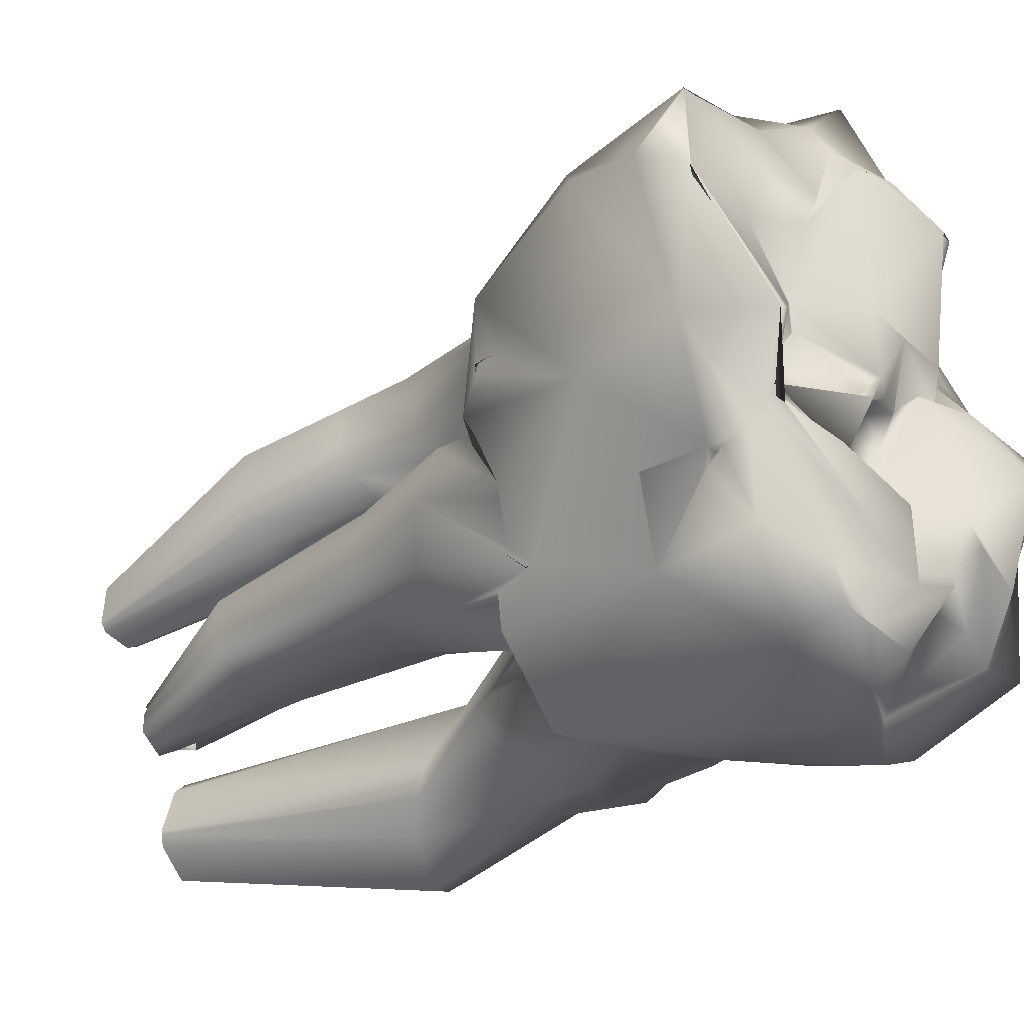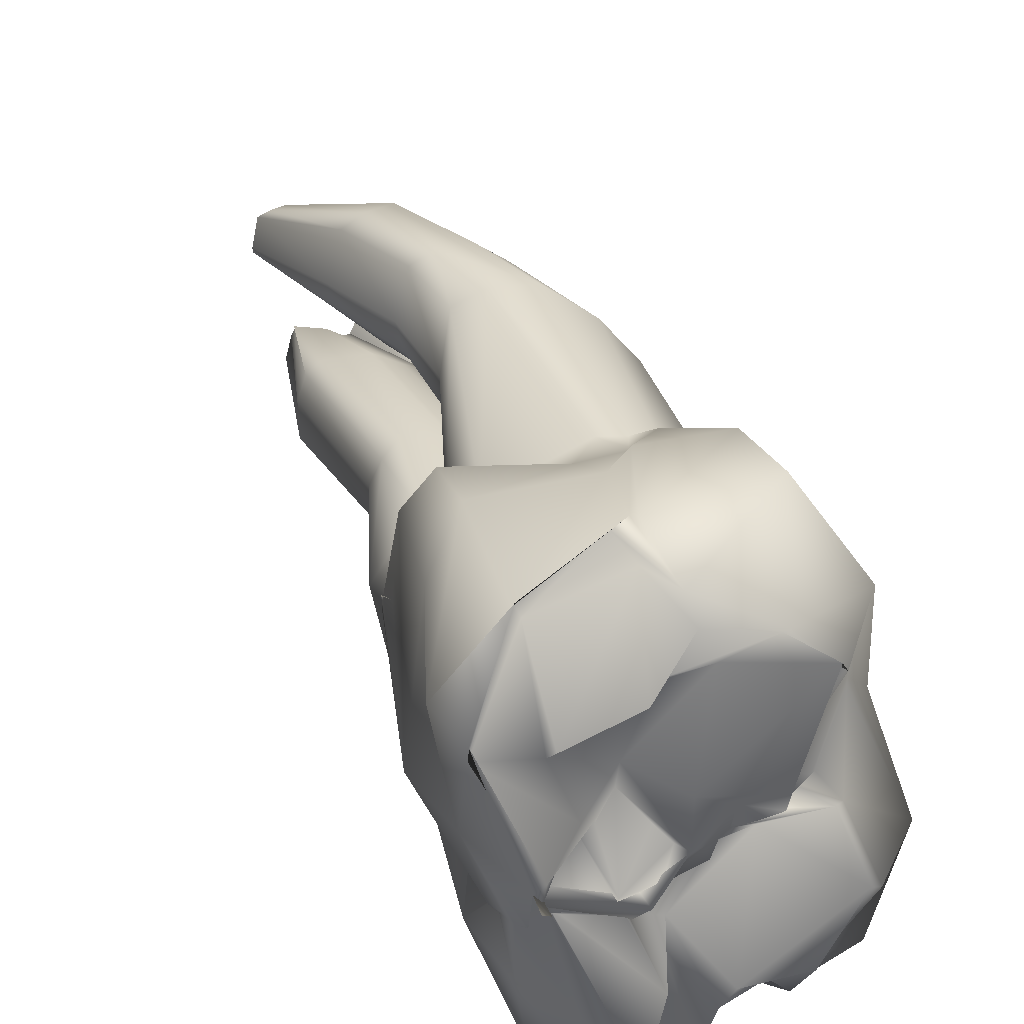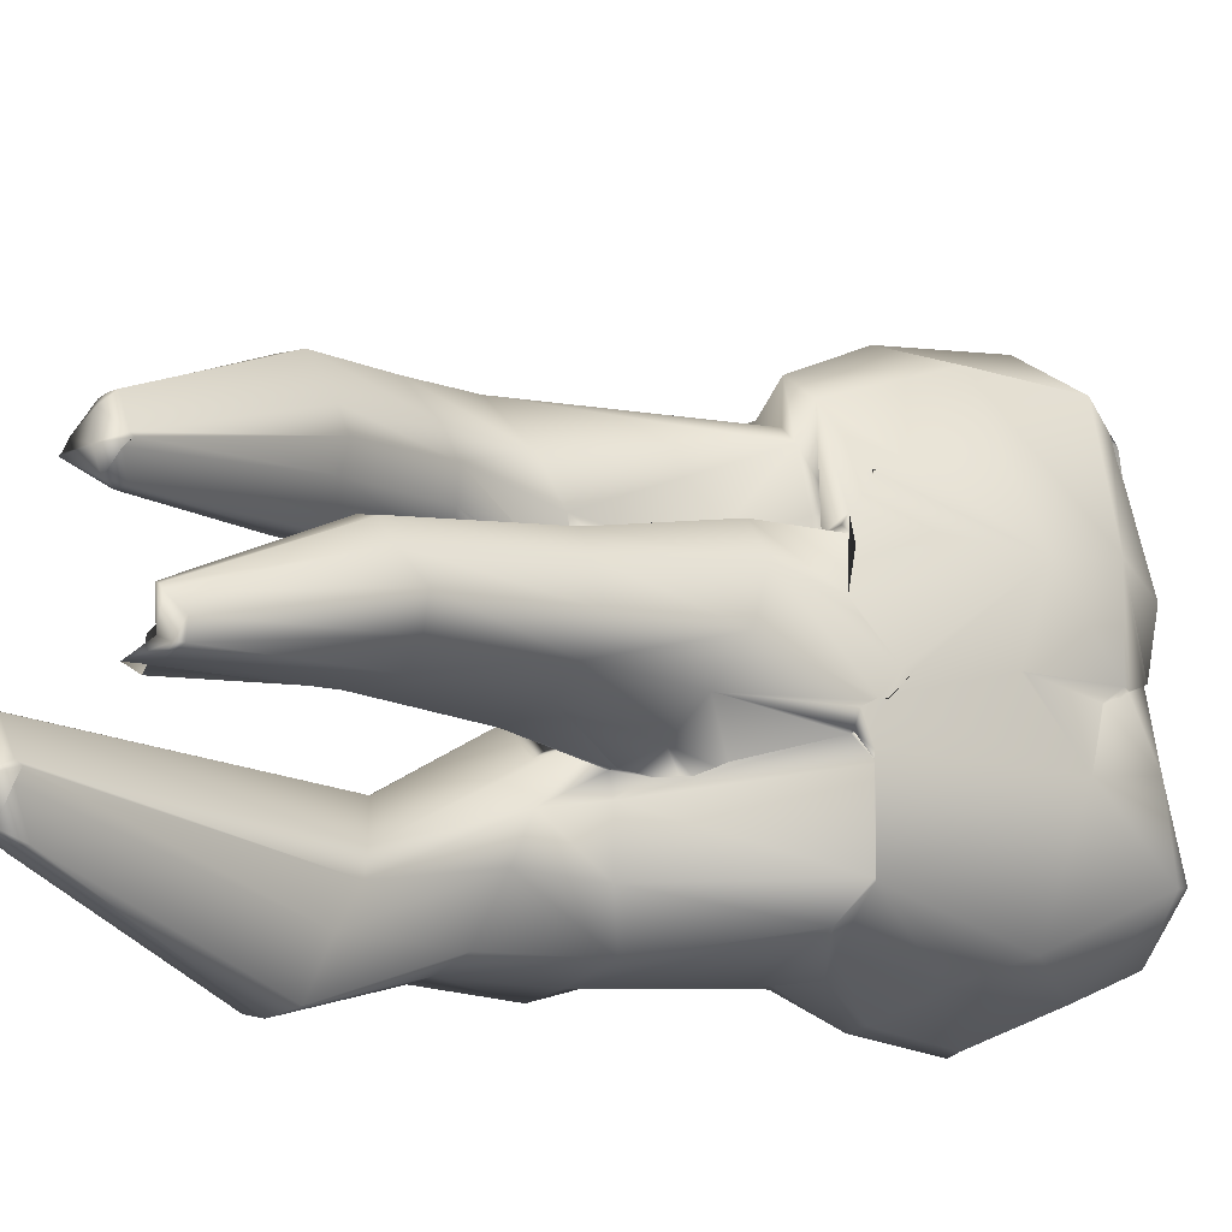
<metadata>
{"format":"obj","ext":"obj","renderer":"f3d","projection":"perspective","resolution":1024,"background":"white","views":[{"elev":-8.8,"azim":131.8,"up":"+Z"},{"elev":50.5,"azim":156.1,"up":"+Z"},{"elev":-29.1,"azim":49.2,"up":"+Z"}]}
</metadata>
<code>
g default
v -0.2841 0.9242 0.504
v -0.2775 0.9164 0.5159
v -0.2755 0.8878 0.515
v -0.2841 0.9241 0.5039
v -0.2637 0.9087 0.4747
v -0.2563 0.9343 0.4741
v -0.2474 0.937 0.4845
v -0.2577 0.9084 0.4829
v -0.3029 0.9423 0.4979
v -0.2961 0.9097 0.4914
v -0.2877 0.9089 0.4972
v -0.2815 0.8257 0.4498
v -0.2748 0.8237 0.4541
v -0.2786 0.8274 0.4586
v -0.2809 0.8251 0.4515
v -0.2803 0.8205 0.4502
v -0.2697 0.8238 0.4508
v -0.2615 0.9061 0.5015
v -0.2515 0.9399 0.5119
v -0.261 0.9391 0.5135
v -0.2674 0.9026 0.503
v -0.2695 0.8202 0.4607
v -0.2694 0.8194 0.4607
v -0.2387 0.9711 0.4841
v -0.2461 0.9715 0.4811
v -0.2424 1.042 0.5093
v -0.2717 0.9087 0.469
v -0.2682 0.9334 0.4672
v -0.2377 1.031 0.4983
v -0.2356 1.03 0.4997
v -0.301 1.06 0.4736
v -0.2578 0.906 0.4931
v -0.2448 0.9393 0.4993
v -0.2883 0.9242 0.5008
v -0.2838 0.9251 0.5047
v -0.2827 0.9241 0.5031
v -0.2644 0.8564 0.4861
v -0.2594 0.858 0.4843
v -0.2799 0.828 0.4612
v -0.2762 0.8269 0.4641
v -0.2935 0.9109 0.4737
v -0.2871 0.9092 0.4697
v -0.2802 0.8667 0.4606
v -0.2857 0.869 0.4641
v -0.2893 0.867 0.4817
v -0.2832 0.8653 0.4853
v -0.254 0.8655 0.47
v -0.2589 0.8682 0.4633
v -0.2758 0.8626 0.4899
v -0.2793 0.9079 0.5029
v -0.2561 0.8594 0.4772
v -0.2656 0.8686 0.4587
v -0.2958 0.9117 0.4815
v -0.2879 0.8679 0.4708
v -0.2673 0.825 0.4501
v -0.265 0.8236 0.454
v -0.2682 0.8204 0.4588
v -0.2831 0.8269 0.459
v -0.2708 0.8235 0.448
v -0.2394 1.042 0.5061
v -0.314 0.9702 0.5048
v -0.2726 1.042 0.5179
v -0.3143 0.9752 0.5068
v -0.2389 1.041 0.5061
v -0.2943 0.9292 0.4957
v -0.2942 0.931 0.496
v -0.2971 0.9347 0.499
v -0.3023 0.9424 0.4987
v -0.2909 0.9286 0.4973
v -0.2538 0.9686 0.4756
v -0.2532 0.9686 0.4761
v -0.2523 0.967 0.4758
v -0.2733 0.9548 0.4699
v -0.241 0.9705 0.4855
v -0.2466 0.9659 0.4971
v -0.2485 0.9713 0.4824
v -0.2461 0.9714 0.4813
v -0.2426 0.9597 0.5121
v -0.2454 0.9597 0.5155
v -0.2506 0.9592 0.5151
v -0.247 0.9623 0.5011
v -0.2417 0.9596 0.5091
v -0.2495 0.9645 0.5166
v -0.2567 0.9631 0.5187
v -0.257 0.962 0.5171
v -0.2531 0.9616 0.5161
v -0.2677 0.9454 0.5157
v -0.266 0.9513 0.5165
v -0.2874 0.9356 0.4697
v -0.2859 0.936 0.4692
v -0.2998 0.9348 0.4894
v -0.3005 0.9332 0.4881
v -0.3032 0.9414 0.4934
v -0.2993 0.9368 0.4906
v -0.3001 0.9358 0.4899
v -0.2952 0.9276 0.4751
v -0.2993 0.9326 0.4857
v -0.2956 0.9307 0.4788
v -0.2838 0.9346 0.4685
v -0.285 0.9363 0.4693
v -0.2872 1.038 0.4509
v -0.2393 0.9628 0.5241
v -0.2392 0.9627 0.5266
v -0.2394 0.963 0.525
v -0.28 0.9283 0.5086
v -0.2704 0.9394 0.5135
v -0.2776 0.9318 0.5098
v -0.2642 1.03 0.5281
v -0.2987 1.054 0.4576
v -0.2405 0.9663 0.5281
v -0.2396 0.9636 0.5265
v -0.2492 0.9714 0.4819
v -0.2491 0.9713 0.4817
v -0.2777 0.9515 0.4672
v -0.2795 0.948 0.4676
v -0.3037 0.9507 0.4968
v -0.3024 0.9458 0.4985
v -0.2461 0.9715 0.4813
v -0.2459 0.9634 0.4766
v -0.2824 0.9413 0.4682
v -0.304 0.9518 0.4965
v -0.3038 0.9504 0.4958
v -0.2707 0.9424 0.5135
v -0.2534 0.9695 0.476
v -0.2395 0.9627 0.5249
v -0.2599 0.9659 0.5263
v -0.254 0.9659 0.5263
v -0.2927 0.928 0.4734
v -0.2902 0.931 0.4719
v -0.2304 1.027 0.5267
v -0.2324 1.028 0.5583
v -0.2281 1.017 0.5612
v -0.2912 1.044 0.5162
v -0.3122 1.059 0.4997
v -0.3091 1.046 0.5144
v -0.2976 0.8493 0.5037
v -0.2982 0.8492 0.5098
v -0.3115 0.8856 0.5209
v -0.3105 0.8856 0.5147
v -0.3225 0.9375 0.4836
v -0.332 0.9404 0.4712
v -0.3331 0.9215 0.4628
v -0.3244 0.9221 0.4745
v -0.2659 0.8071 0.4924
v -0.2696 0.8071 0.4936
v -0.2705 0.8057 0.4907
v -0.2633 0.8083 0.483
v -0.301 1.041 0.5208
v -0.2995 1.042 0.5149
v -0.2835 0.9825 0.5684
v -0.2766 1.028 0.5568
v -0.2693 1.034 0.5578
v -0.2752 1.026 0.5542
v -0.2834 1.035 0.5665
v -0.3218 0.9769 0.4979
v -0.3236 0.9757 0.4998
v -0.3358 0.9679 0.4696
v -0.3302 0.9656 0.4719
v -0.2562 0.9554 0.5539
v -0.2636 0.9618 0.5475
v -0.2568 0.959 0.5394
v -0.2471 0.9554 0.5437
v -0.2378 1.03 0.4982
v -0.2678 1.047 0.5131
v -0.2801 1.045 0.5107
v -0.279 0.8041 0.4838
v -0.2724 0.809 0.4784
v -0.2712 0.8059 0.4834
v -0.2795 0.805 0.4851
v -0.335 0.941 0.4552
v -0.336 0.9201 0.4522
v -0.2648 0.8081 0.4807
v -0.2688 0.8123 0.4766
v -0.2802 0.8631 0.4914
v -0.2732 0.8593 0.4992
v -0.2911 0.9784 0.5688
v -0.2767 1.06 0.4758
v -0.2721 1.041 0.4751
v -0.269 1.066 0.4711
v -0.3153 0.913 0.5342
v -0.322 0.9223 0.5257
v -0.3062 0.8813 0.5277
v -0.2423 1.006 0.4978
v -0.3146 0.982 0.5674
v -0.2547 1.031 0.5195
v -0.246 1.038 0.5126
v -0.2485 1.017 0.5786
v -0.2756 1.014 0.5775
v -0.2749 1.001 0.5748
v -0.2483 1.015 0.5805
v -0.3314 0.9428 0.4443
v -0.3218 0.9436 0.434
v -0.3267 0.9181 0.4326
v -0.3346 0.9177 0.443
v -0.3047 0.9031 0.5409
v -0.2984 0.8782 0.5344
v -0.2886 0.8772 0.535
v -0.2924 0.8994 0.5411
v -0.2644 1.059 0.4879
v -0.2464 1.043 0.5079
v -0.2448 1.042 0.509
v -0.2561 1.066 0.47
v -0.2382 1.046 0.5267
v -0.2427 1.042 0.5121
v -0.2419 1.046 0.5269
v -0.2377 1.039 0.5037
v -0.2373 1.033 0.5007
v -0.2368 1.033 0.4998
v -0.2368 1.041 0.4835
v -0.239 0.9904 0.5628
v -0.2282 1.002 0.5165
v -0.2563 1.055 0.4632
v -0.2317 1.03 0.5553
v -0.3097 0.9427 0.4329
v -0.3175 0.9173 0.4312
v -0.2631 0.8091 0.4822
v -0.2687 0.8575 0.5049
v -0.2653 1.057 0.4582
v -0.2765 0.9077 0.5257
v -0.2831 0.8991 0.5385
v -0.2812 0.8776 0.533
v -0.2751 0.8831 0.5215
v -0.3186 1.03 0.5318
v -0.3064 1.04 0.522
v -0.3118 1.045 0.5134
v -0.3126 0.9317 0.5076
v -0.3025 0.9309 0.503
v -0.297 0.8935 0.5048
v -0.3052 0.893 0.5073
v -0.2532 0.9732 0.4455
v -0.2754 0.9838 0.4414
v -0.2707 1.009 0.439
v -0.2555 1.021 0.4443
v -0.31 1.039 0.5569
v -0.2995 1.038 0.5236
v -0.3111 1.04 0.5547
v -0.301 0.8027 0.4248
v -0.2971 0.8121 0.4177
v -0.2934 0.8108 0.4174
v -0.2938 0.8073 0.4199
v -0.2903 0.9631 0.5562
v -0.2683 1.043 0.4439
v -0.2385 1.045 0.46
v -0.3013 1.032 0.5649
v -0.2809 1.023 0.5776
v -0.2817 1.029 0.5714
v -0.2985 1.033 0.5667
v -0.2937 0.9986 0.445
v -0.3033 0.9913 0.4457
v -0.3016 1.012 0.4396
v -0.2947 1.011 0.4389
v -0.241 0.9575 0.5154
v -0.3043 0.9861 0.4526
v -0.298 0.9821 0.4402
v -0.2987 0.9627 0.552
v -0.2959 0.9686 0.5547
v -0.306 0.9634 0.5521
v -0.3052 0.9647 0.5506
v -0.2969 1.037 0.439
v -0.2903 1.034 0.4379
v -0.2682 0.8541 0.5103
v -0.274 0.8505 0.5236
v -0.2706 0.9787 0.4435
v -0.2856 1.044 0.5279
v -0.2923 1.043 0.5154
v -0.2986 1.043 0.5154
v -0.299 1.044 0.5235
v -0.3015 1.053 0.4577
v -0.3207 1.049 0.4564
v -0.3045 1.056 0.4733
v -0.3318 0.9935 0.5164
v -0.3302 0.9923 0.5189
v -0.3293 0.9955 0.5181
v -0.2939 1.053 0.4649
v -0.2876 1.061 0.4816
v -0.2826 1.052 0.4683
v -0.3188 0.9779 0.5042
v -0.3198 0.9773 0.5034
v -0.3201 0.977 0.5031
v -0.3202 0.9774 0.5037
v -0.3217 0.9782 0.5059
v -0.2349 1.017 0.475
v -0.2391 1.027 0.4961
v -0.2389 1.026 0.4961
v -0.2421 1.007 0.4978
v -0.2526 0.9779 0.5693
v -0.2472 1.015 0.5804
v -0.257 1.054 0.4508
v -0.2894 1.035 0.4475
v -0.2447 0.9657 0.4677
v -0.302 1.04 0.5205
v -0.2811 0.8492 0.5256
v -0.3337 1.041 0.488
v -0.2763 1.042 0.5332
v -0.3121 0.9768 0.4526
v -0.3155 0.9781 0.4457
v -0.2476 1.042 0.5074
v -0.2604 1.045 0.5021
v -0.2618 1.045 0.4994
v -0.2635 1.051 0.511
v -0.3244 1.012 0.4565
v -0.2999 0.8063 0.44
v -0.3012 0.803 0.4306
v -0.2951 0.8021 0.4402
v -0.2962 0.8048 0.4422
v -0.2778 0.8051 0.4874
v -0.2736 0.8077 0.4944
v -0.2891 0.8486 0.5252
v -0.2937 0.8466 0.5161
v -0.2772 1.006 0.583
v -0.2579 0.9777 0.4492
v -0.2892 0.9384 0.4471
v -0.2967 0.946 0.4361
v -0.2803 1.004 0.579
v -0.3388 0.9944 0.4809
v -0.2573 1.035 0.5255
v -0.2838 1.041 0.5119
v -0.2587 1.034 0.5263
v -0.244 1.035 0.5125
v -0.2696 1.038 0.521
v -0.3018 0.8034 0.4268
v -0.2941 0.8032 0.4283
v -0.3279 1.021 0.5524
v -0.2527 0.9744 0.4707
v -0.2477 1.037 0.5582
v -0.27 1.043 0.5084
v -0.2628 1.043 0.4986
v -0.2689 1.042 0.5042
v -0.2853 0.9349 0.4622
v -0.3267 1.026 0.5227
v -0.3277 1.017 0.5232
v -0.3313 1.007 0.5266
v -0.3297 1.006 0.5254
v -0.2572 1.048 0.5147
v -0.2577 1.046 0.5107
v -0.2628 1.046 0.5116
v -0.2806 0.8916 0.5089
v -0.2895 0.8119 0.4166
v -0.2874 0.8065 0.4254
v -0.3128 0.9742 0.5101
v -0.3204 0.9264 0.517
v -0.2453 1.056 0.4661
v -0.2479 1.051 0.4766
v -0.2763 0.8124 0.48
v -0.2945 0.8586 0.496
v -0.3109 0.9378 0.4899
v -0.3163 0.9748 0.5027
v -0.3081 1.013 0.5899
v -0.3142 1.06 0.5005
v -0.275 1.045 0.5177
v -0.2658 1.029 0.5344
v -0.3203 1.027 0.5313
v -0.3188 0.9763 0.504
v -0.3154 0.978 0.5066
v -0.3149 0.9771 0.508
v -0.2924 0.8052 0.4402
v -0.2872 0.8061 0.4297
v -0.2885 1.039 0.511
v -0.3102 0.8824 0.4135
v -0.3039 0.8844 0.4264
v -0.2725 0.8119 0.4772
v -0.2875 0.8602 0.4928
v -0.3155 0.9241 0.4808
v -0.2479 1.031 0.5493
v -0.2863 0.8072 0.4285
v -0.3003 0.8877 0.4365
v -0.3226 0.9641 0.5353
v -0.3177 0.9612 0.5354
v -0.3071 0.9488 0.4959
v -0.3094 0.9566 0.5001
v -0.3108 0.9572 0.5013
v -0.3013 0.8889 0.4442
v -0.3098 0.8953 0.4596
v -0.3064 0.9177 0.4328
v -0.3201 0.8941 0.459
v -0.3267 0.8911 0.4561
v -0.3336 0.8822 0.4448
v -0.3359 0.8798 0.4373
v -0.3341 0.876 0.4293
v -0.327 0.8808 0.4166
v -0.3193 0.8806 0.4133
v -0.2531 1.037 0.5311
v -0.2791 1.063 0.4864
v -0.3268 0.9842 0.5382
v -0.2968 0.9191 0.4473
v -0.2885 0.9183 0.4566
v -0.2948 0.9221 0.4703
v -0.3042 0.9235 0.4828
v -0.2446 1.043 0.5082
v -0.2707 1.044 0.5095
v -0.2697 1.046 0.5118
v -0.2723 1.041 0.4885
v -0.2852 1.038 0.505
v -0.2822 0.9698 0.5582
v -0.2794 1.043 0.5141
v -0.2872 1.04 0.5116
v -0.3052 1.041 0.5221
v -0.2878 0.8953 0.5025
g Lower_Molar_Left_02 Lower_Teeth Teeth group1
f 1 2 3 4
f 5 6 7 8
f 9 10 11
f 12 13 14 15
f 13 12 16 17
f 18 19 20 21
f 13 22 23 14
f 335 336 164 334
f 5 27 28 6
f 341 139 138 181
f 32 8 7 33
f 18 32 33 19
f 34 11 35 1 4 36
f 18 21 37 38
f 39 14 23 40
f 41 42 43 44
f 45 46 11
f 5 8 47 48
f 46 49 50
f 21 50 49 37
f 32 18 38 51
f 8 32 51 47
f 326 390 391 395 350 300
f 5 48 52 43 42 27
f 53 41 44 54
f 54 45 10
f 38 37 23 22
f 17 55 56 57
f 44 43 16 12
f 46 45 58 39
f 13 17 57 22
f 48 47 56 55
f 49 46 39 40
f 37 49 40 23
f 51 38 22 57
f 47 51 57 56
f 14 39 58 15
f 52 48 55 59
f 43 52 59 16
f 54 44 12 15
f 45 54 15 58
f 17 16 59 55
f 325 364 153
f 373 372 387
f 65 66 67 68 9 11 34 69
f 53 10 9
f 50 21 20
f 11 10 45
f 50 11 46
f 10 53 54
f 70 71 72 6 73
f 74 75 33 76 77
f 78 79 80 19 81 82
f 83 84 85 86
f 87 20 19 88
f 89 90 42 41
f 91 92 53 9 93 94 95
f 96 41 97 98
f 99 28 27 100
f 65 398 228 66
f 102 103 104
f 105 50 20 106 107
f 179 276 177
f 78 252 79
f 110 103 111
f 112 7 6 113
f 114 28 115
f 116 9 68 117
f 73 6 28 114
f 118 25 24
f 119 113 6 72
f 115 28 99 120
f 121 122 93 9 116
f 106 20 87 123
f 35 11 50 105
f 97 41 53 92
f 165 391 390 393
f 111 103 102
f 71 70 124
f 76 33 7 112
f 81 19 33 75
f 104 103 125
f 125 103 110
f 126 84 83 127
f 86 85 88 19 80
f 100 27 42 90
f 89 41 96 128 129
f 130 131 132
f 133 134 135
f 136 137 138 139
f 140 141 142 143
f 144 145 146 147
f 135 148 149
f 151 152 153 154
f 155 156 157 158
f 159 160 161 162
f 395 391 165 317
f 166 167 168 169
f 141 170 171 142
f 172 173 174 175
f 280 353 384 273 272 281
f 177 178 179
f 180 181 138 182
f 185 186 335 334 316
f 187 188 189 190
f 191 192 193 194
f 195 196 197 198
f 199 200 201 202
f 203 204 205
f 206 207 208 209
f 130 210 211
f 178 202 212
f 213 187 190 131
f 192 214 215 193
f 216 172 175 217
f 212 218 179 178
f 219 220 221 222
f 223 224 225
f 226 227 228 229
f 230 231 232 233
f 234 235 236
f 237 238 239 240
f 160 241 198 220
f 233 232 242 243
f 244 245 246 247
f 248 249 250 251
f 211 162 110 111 102 252
f 102 104 125 110 162 252
f 253 249 248 254
f 255 256 257 258
f 251 250 259 260
f 144 147 261 262
f 263 254 248 231
f 264 265 266 267
f 268 259 269 270
f 195 180 182 196
f 271 272 273
f 188 246 245 189
f 274 275 177 276
f 66 228 227 67
f 277 278 279 280 281 156
f 220 198 197 221
f 282 209 283 284 285
f 286 210 132 287
f 288 242 260 289
f 131 205 213
f 77 118 24 74
f 145 144 262 292
f 293 270 269
f 294 267 234
f 253 295 296 249
f 204 297 298 299 300
f 249 296 301 250
f 236 244 247 234
f 302 303 304 305
f 306 307 308 309
f 250 301 269 259
f 190 189 310 287
f 263 311 312 313
f 245 314 310 189
f 293 301 315
f 128 387 372 386 129
f 303 321 322 304
f 169 306 309 137
f 315 301 296
f 235 323 236
f 124 324 71
f 188 187 325 152
f 231 248 251 232
f 326 300 299 327 328
f 232 251 260 242
f 255 258 180 195
f 329 311 324
f 330 331 332 333 323
f 76 112 113 119 290 282 183 211 74 24 25 118 77
f 159 162 210 286
f 338 339 240 239
f 340 226 341
f 209 342 343
f 344 166 136 345
f 346 347 140
f 81 75 74 211 252 82
f 282 243 209
f 245 244 348 314
f 267 266 149
f 293 225 349
f 167 172 216 168
f 263 313 214 254
f 350 294 351
f 293 315 331 330 352
f 353 278 277 354 355 340
f 356 305 304 357
f 358 265 264
f 339 338 359 360
f 361 344 345 362
f 363 140 143
f 364 351 153
f 365 339 360 366
f 258 257 367 368
f 121 369 370 371 346 122
f 154 351 294
f 356 357 372 373
f 147 146 168 216
f 313 374 215 214
f 340 181 368
f 305 356 373 375
f 307 306 146 145
f 288 342 243 242
f 353 368 367
f 303 302 376 377
f 307 145 292 308
f 290 311 230
f 235 234 267
f 321 303 377 378
f 166 344 361 167
f 141 347 155
f 267 294 264
f 238 237 379 380
f 294 350 264
f 240 339 365 322
f 234 154 294
f 239 238 380 381
f 306 169 168 146
f 357 304 322 365
f 213 382 364
f 302 305 375 376
f 173 361 362 174
f 383 177 275
f 205 131 203
f 338 239 381 359
f 364 325 187
f 155 158 170 141
f 131 130 203
f 357 365 366 372
f 258 368 181 180
f 296 295 158 157
f 210 130 132
f 237 321 378 379
f 384 353 367
f 360 359 374 385
f 162 211 210
f 282 230 233
f 147 216 217 261
f 366 360 385 386
f 87 88 85 84 126 161 2 123
f 295 253 192 191
f 190 287 132 131
f 387 388 373
f 80 79 252 162 127 83 86
f 315 156 271
f 368 353 340
f 375 373 388 363
f 175 174 398
f 392 133 393
f 127 162 161 126
f 377 376 143 142
f 204 186 185 205
f 89 329 120 99 100 90
f 166 169 137 136
f 378 377 142 171
f 253 254 214 192
f 154 234 247
f 380 379 194 193
f 295 191 170 158
f 160 159 394 241
f 381 380 193 215
f 264 350 395 317 396 358
f 268 289 260 259
f 351 364 382
f 376 375 363 143
f 352 330 323 235 397 224 223
f 89 129 386 329
f 398 337 175
f 359 381 215 374
f 280 279 353
f 313 312 385 374
f 150 286 287 310
f 317 165 393 133 396
f 191 194 171 170
f 217 175 337 3
f 379 378 171 194
f 323 333 273 384
f 69 337 398 65
f 176 150 310 314
f 218 212 342 288
f 123 2 107 106
f 237 240 322 321
f 226 340 355 63 61
f 109 101 289 268
f 130 64 60 203
f 386 385 312
f 341 226 229 139
f 392 178 177
f 68 67 227 117
f 268 270 31 109
f 262 261 222 221
f 263 231 230 311
f 30 29 208 207
f 212 202 343 342
f 153 152 325
f 218 101 276 179
f 82 252 78
f 97 92 91 388 98
f 257 184 384 367
f 270 349 134 31
f 312 329 386
f 101 109 274 276
f 256 255 241 394
f 224 397 291 225
f 370 369 227
f 347 354 277 156
f 292 262 221 197
f 101 218 288 289
f 297 204 26 201 200
f 109 31 275 274
f 256 394 150 176
f 94 346 363 95
f 201 26 389 202
f 351 154 153
f 31 134 383 275
f 267 149 148 291 397 235
f 349 225 135 134
f 246 188 152 151
f 36 337 69 34
f 334 164 62 320
f 309 308 196 182
f 296 157 315
f 298 297 200 199
f 173 172 167 361
f 206 209 343 319 60 64
f 108 351 382 318
f 156 281 272 271
f 2 161 219
f 208 29 163 283 209
f 187 213 364
f 285 183 282
f 394 159 286 150
f 71 324 290 119 72
f 372 366 386
f 393 328 327 392
f 137 309 182 138
f 311 329 312
f 350 62 164 336 300
f 4 3 337 36
f 255 195 198 241
f 347 346 371 61 63
f 186 204 300 336 335
f 345 136 139 229
f 293 352 223 225
f 130 30 207 206 64
f 271 332 331 315
f 382 213 205
f 140 363 346
f 93 122 346 94
f 181 340 341
f 177 383 392
f 279 278 353
f 156 315 157
f 211 30 130
f 133 392 383
f 30 211 183 285 284
f 70 73 114 115 120 329 324 124
f 362 345 229 228
f 96 98 388 387 128
f 225 291 148 135
f 184 176 314 348
f 347 156 155
f 35 105 107 2 1
f 95 363 388 91
f 308 292 197 196
f 202 389 319 343
f 117 227 369 121 116
f 347 141 140
f 161 160 220 219
f 134 133 383
f 226 61 371 370 227
f 108 318 316 334 320
f 219 222 3 2
f 271 273 333 332
f 203 60 319 389 26 204
f 311 290 324
f 247 246 151 154
f 202 178 199
f 178 392 199
f 174 362 228 398
f 342 209 243
f 243 282 233
f 244 236 323 348
f 230 282 290
f 108 320 62 350 351
f 270 293 349
f 301 293 269
f 318 382 205 185 316
f 63 355 354 347
f 257 256 176 184
f 163 29 30
f 199 392 327 299 298
f 261 217 3 222
f 390 326 328 393
f 30 284 283 163
f 396 133 135 149 266 265 358
f 348 323 384 184

</code>
